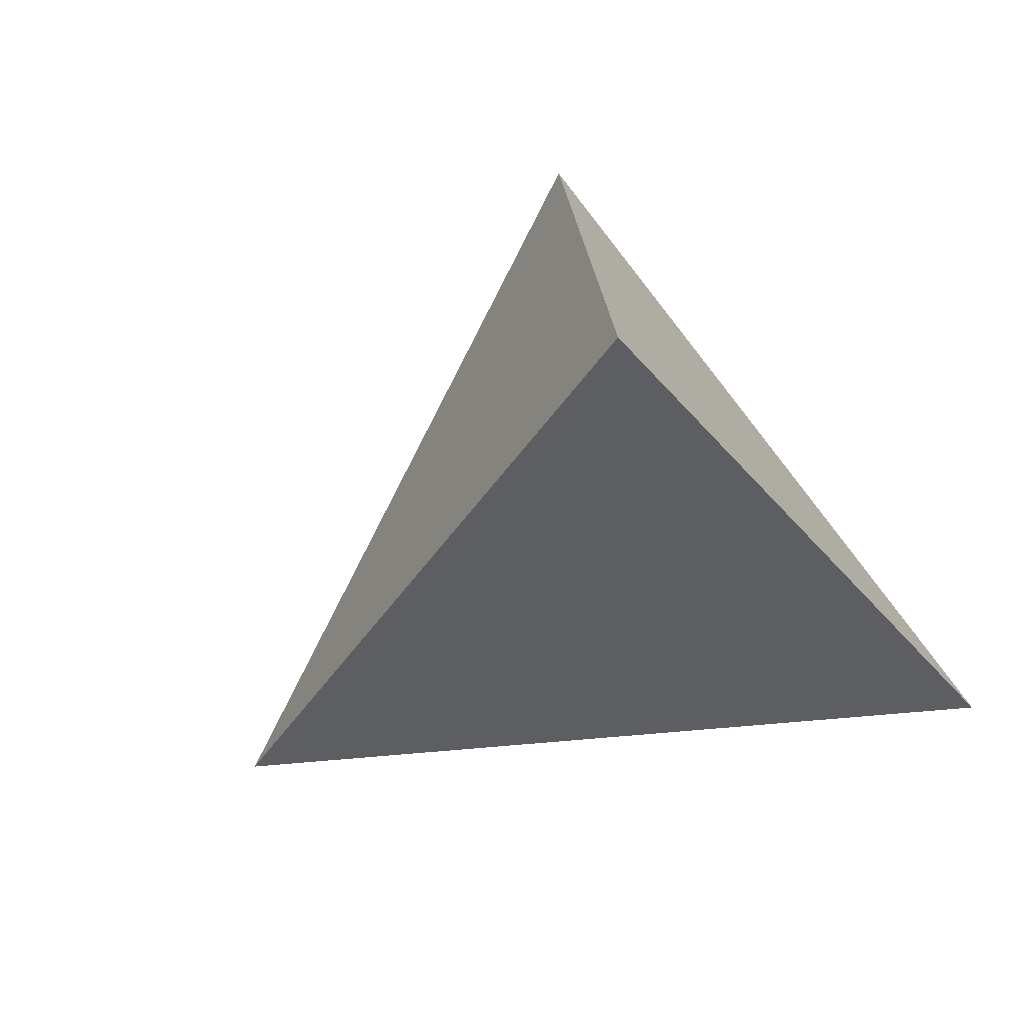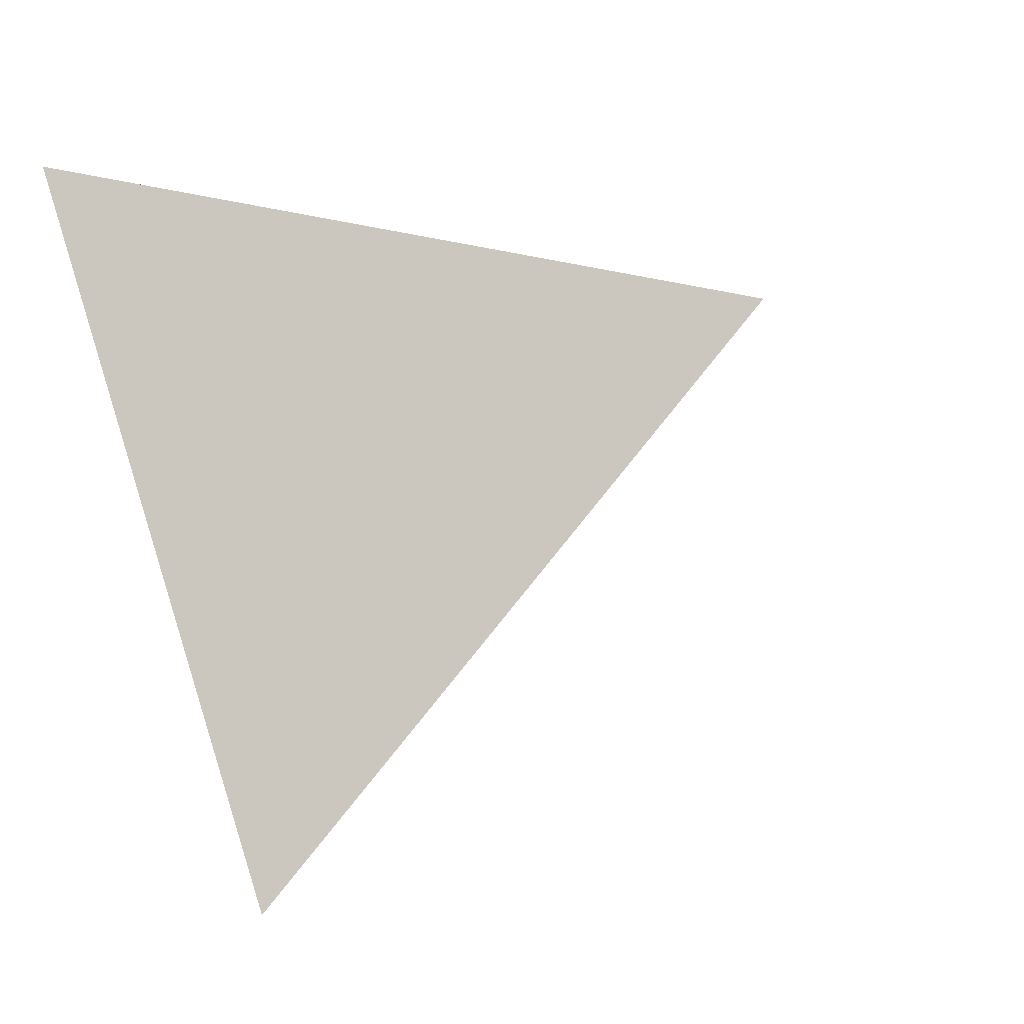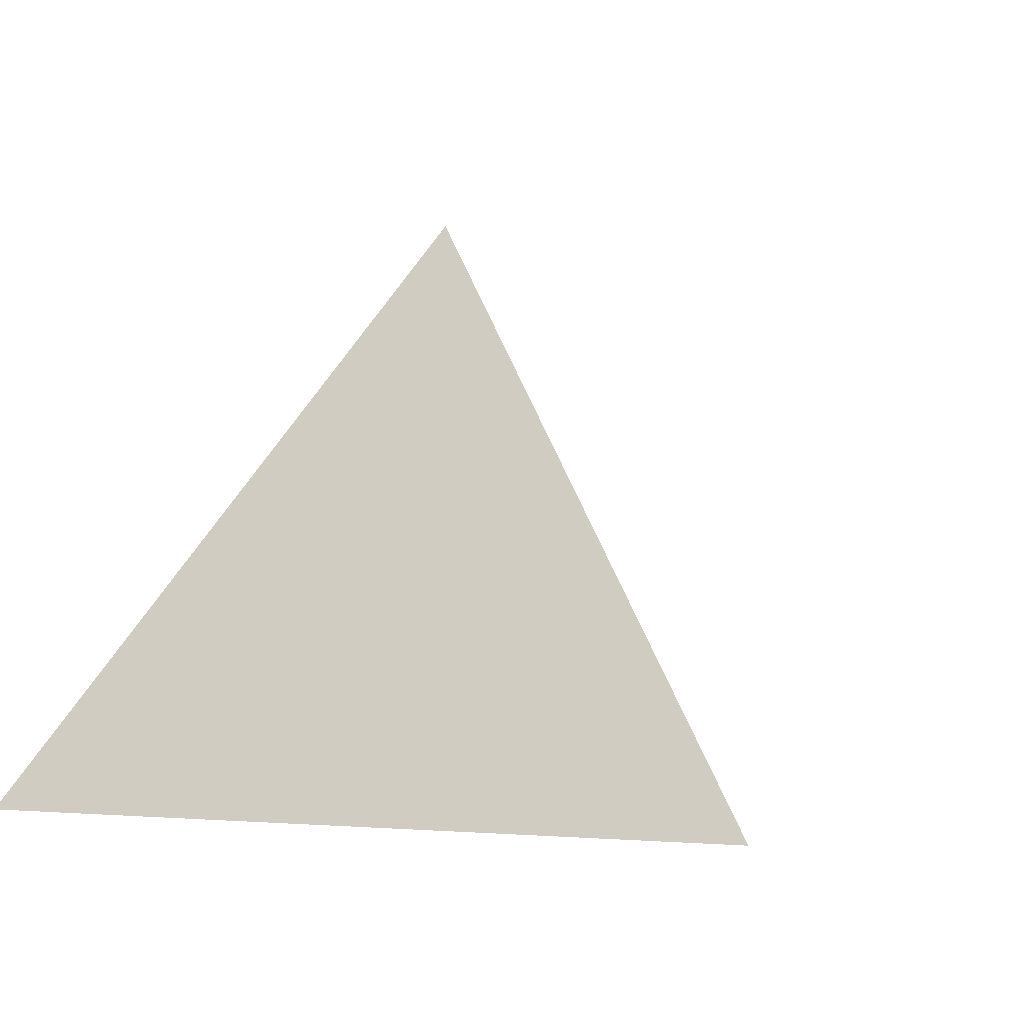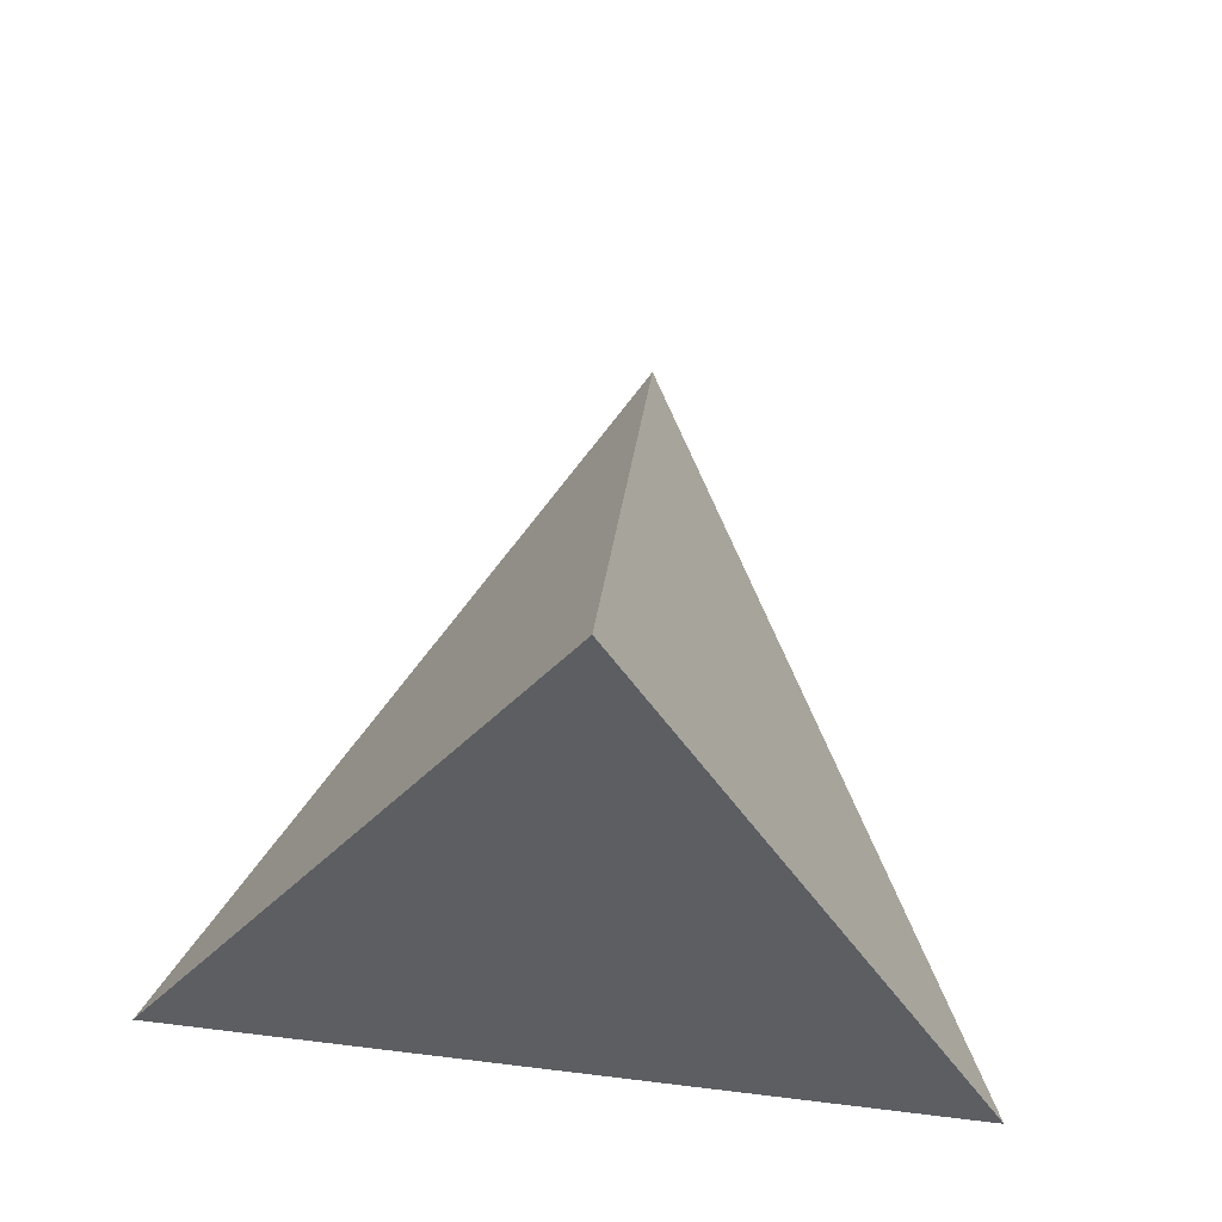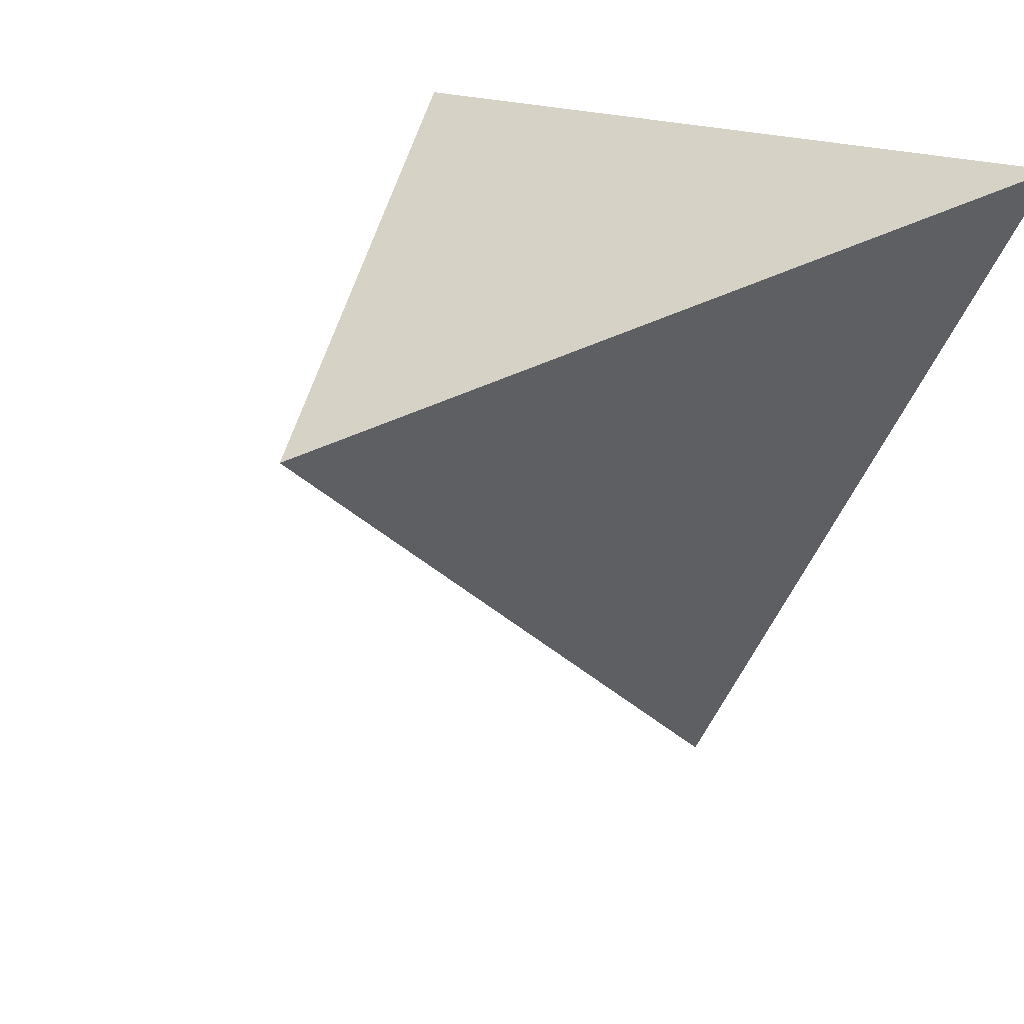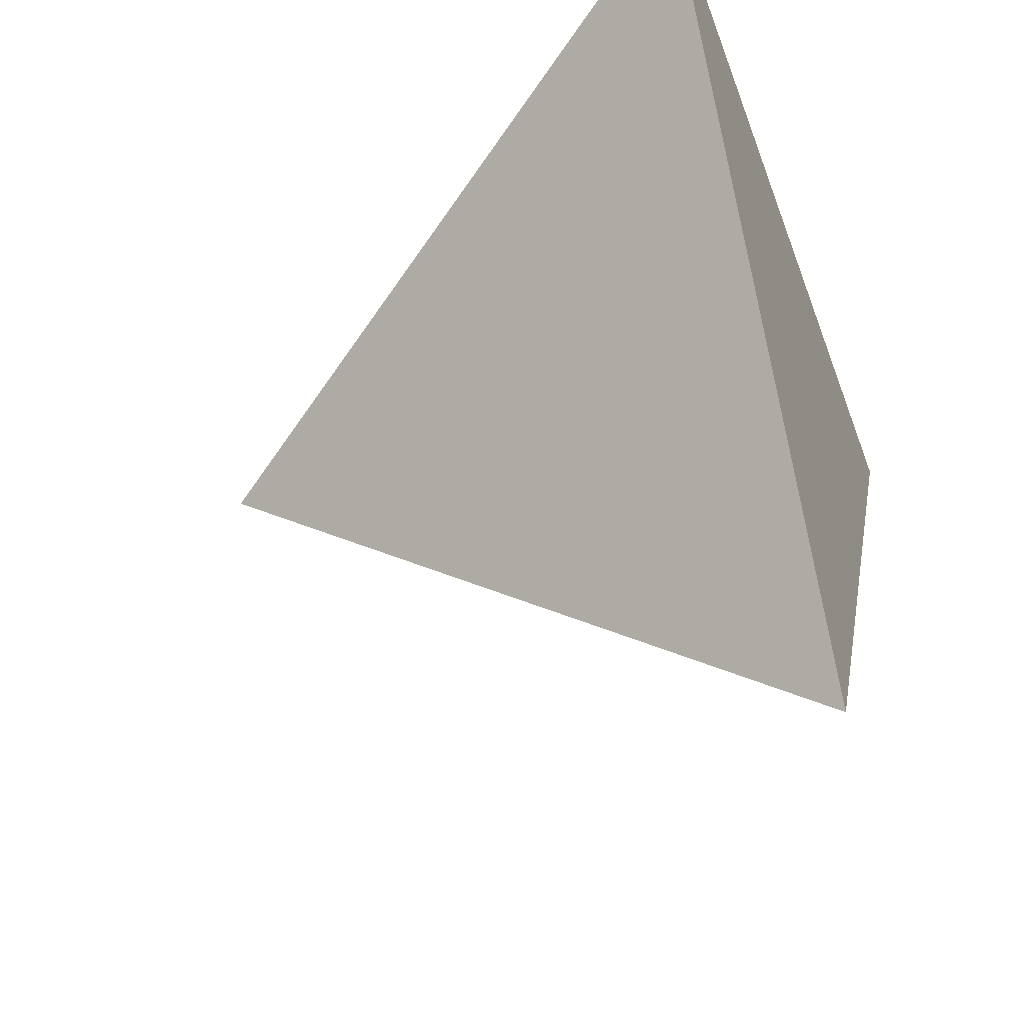
<metadata>
{"format":"obj","ext":"obj","renderer":"f3d","projection":"perspective","resolution":1024,"background":"white","views":[{"elev":72.0,"azim":-124.8,"up":"+Y"},{"elev":-37.4,"azim":127.5,"up":"+Z"},{"elev":-1.3,"azim":142.7,"up":"+Y"},{"elev":72.3,"azim":6.8,"up":"+Y"},{"elev":17.5,"azim":-137.3,"up":"+Z"},{"elev":-45.4,"azim":-70.4,"up":"+Z"}]}
</metadata>
<code>
o Cone.001
v 0 -0.5629 -1.152
v 1.005 -0.5629 0.5881
v -1.005 -0.5629 0.5881
v 0 0.9571 0.008108
f 1 4 2
f 1 2 3
f 2 4 3
f 3 4 1

</code>
